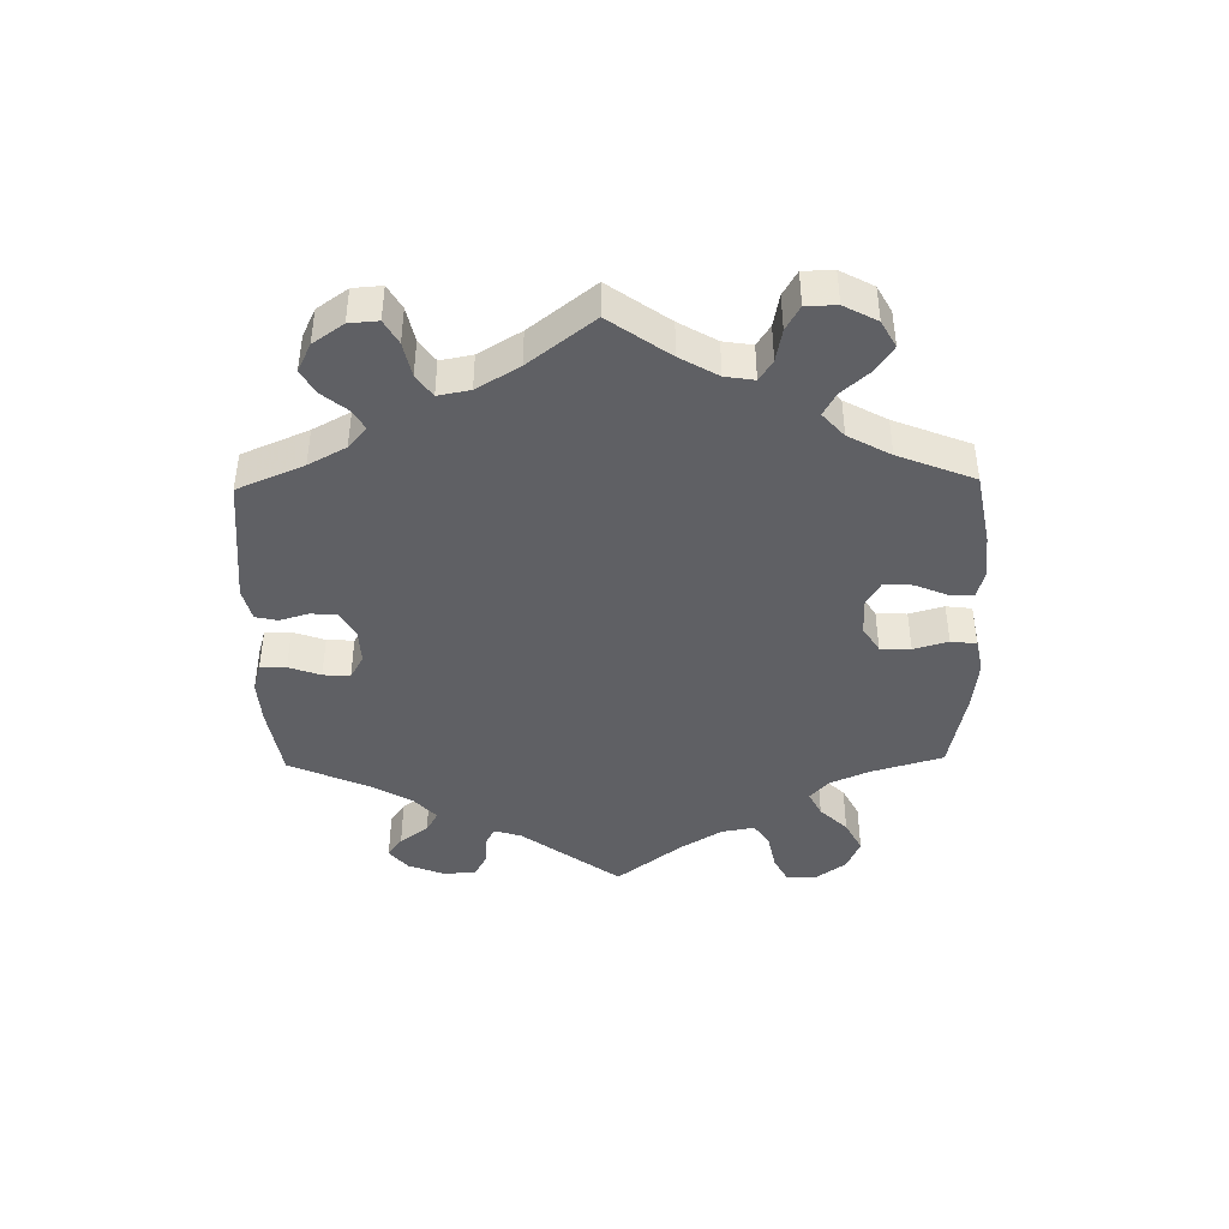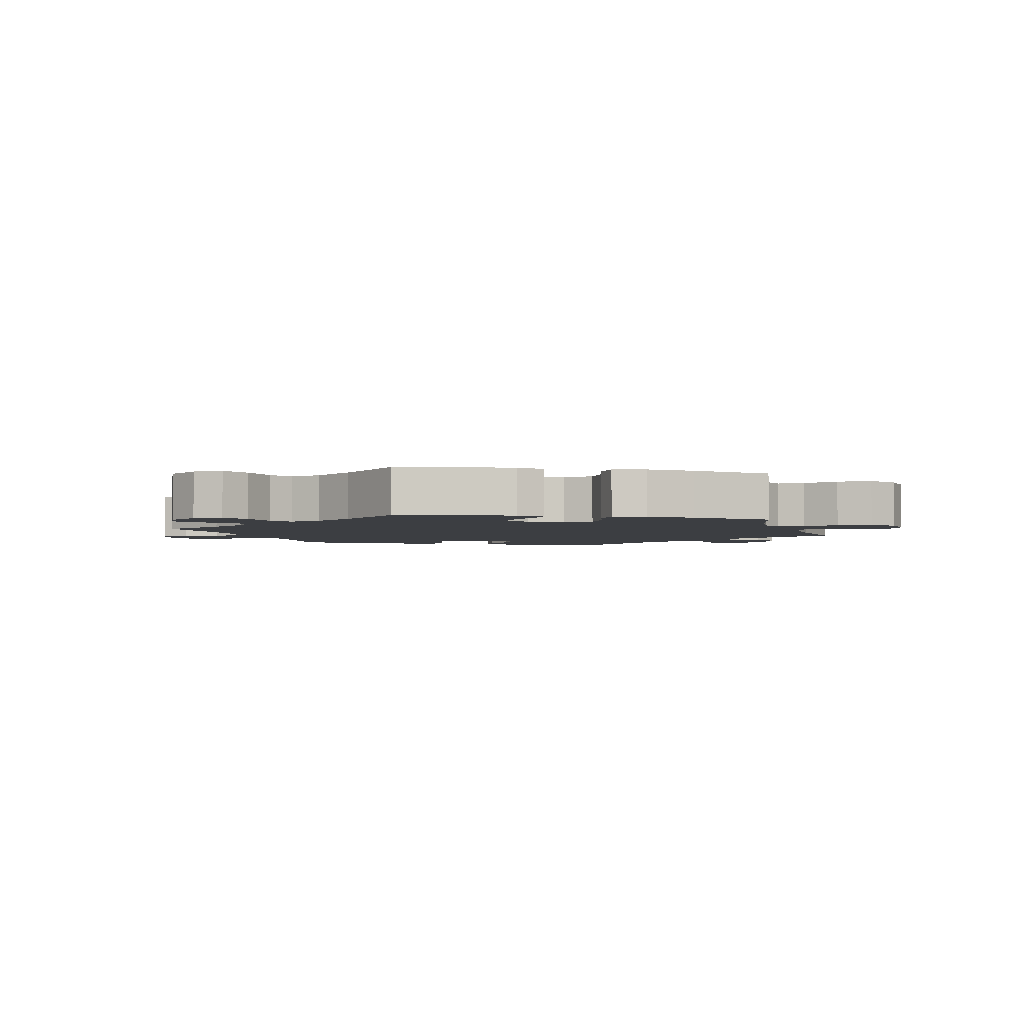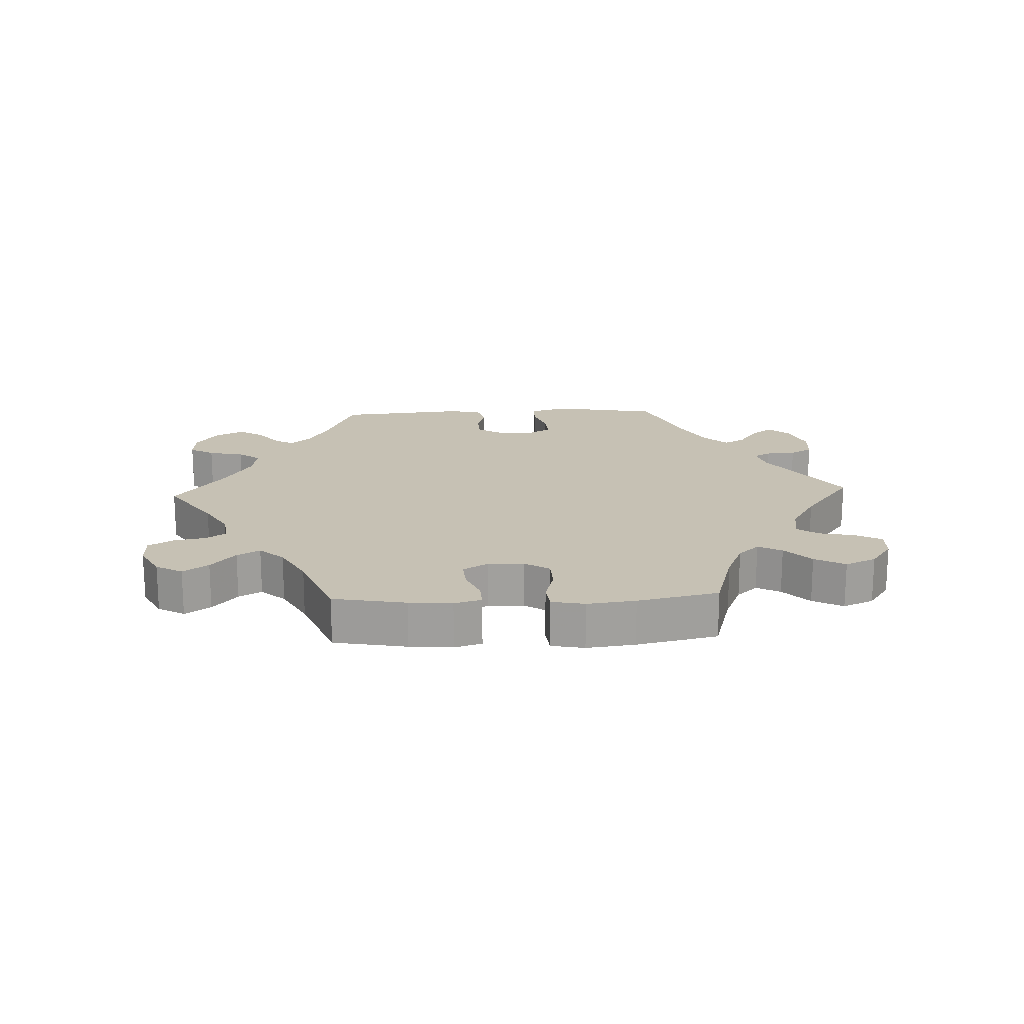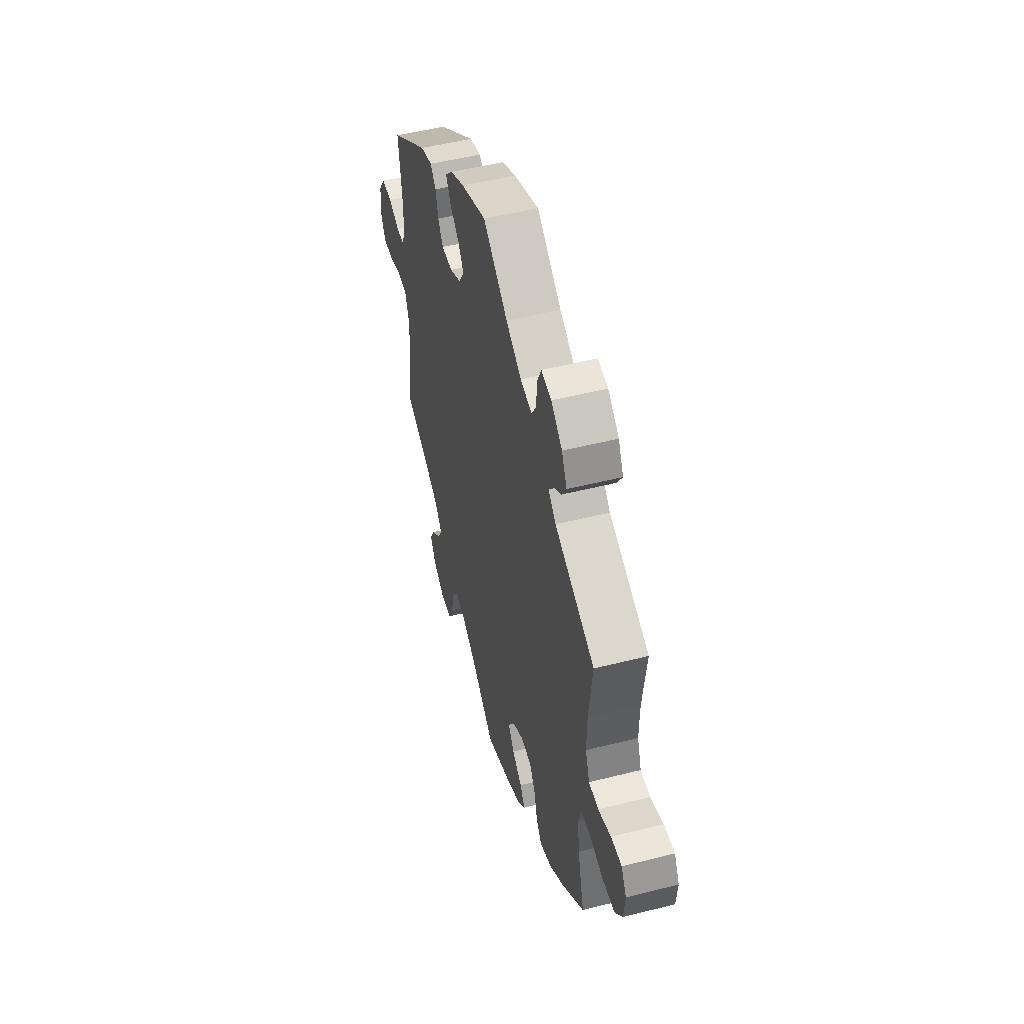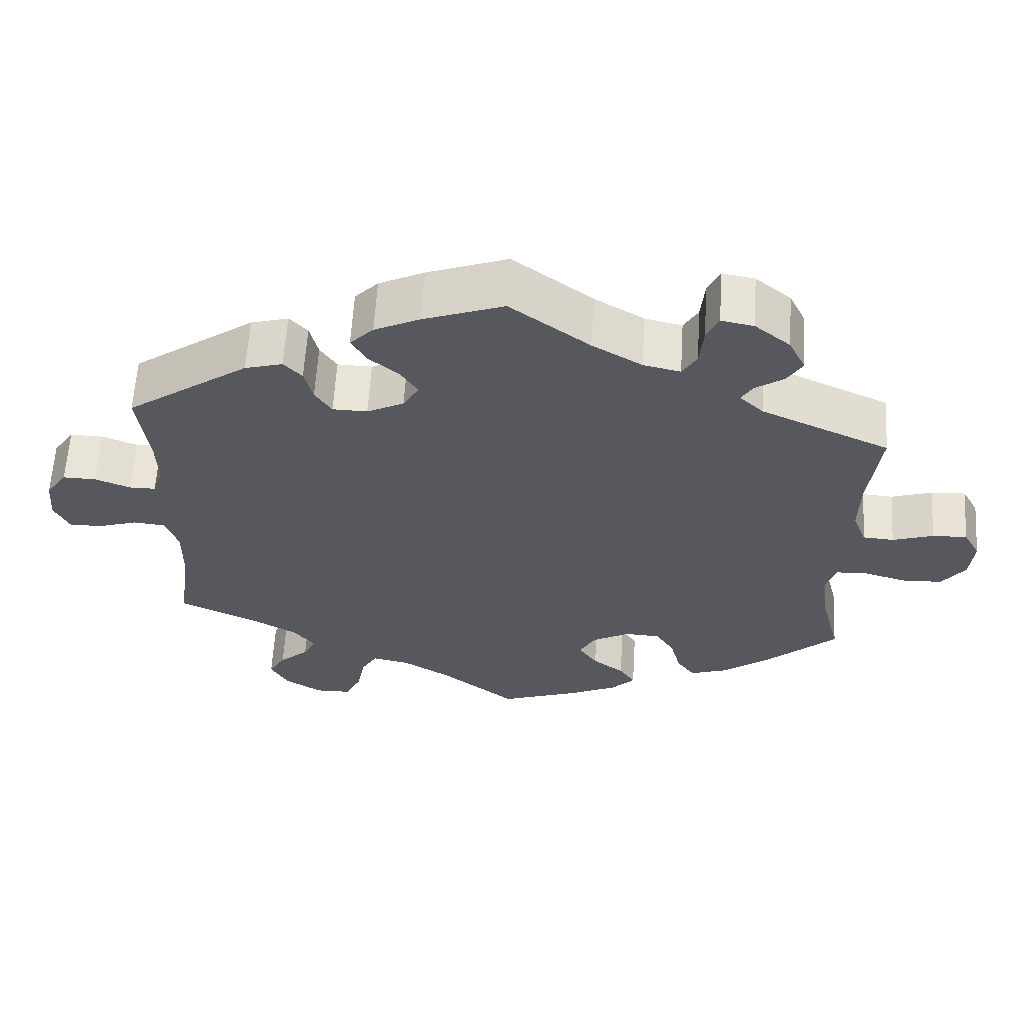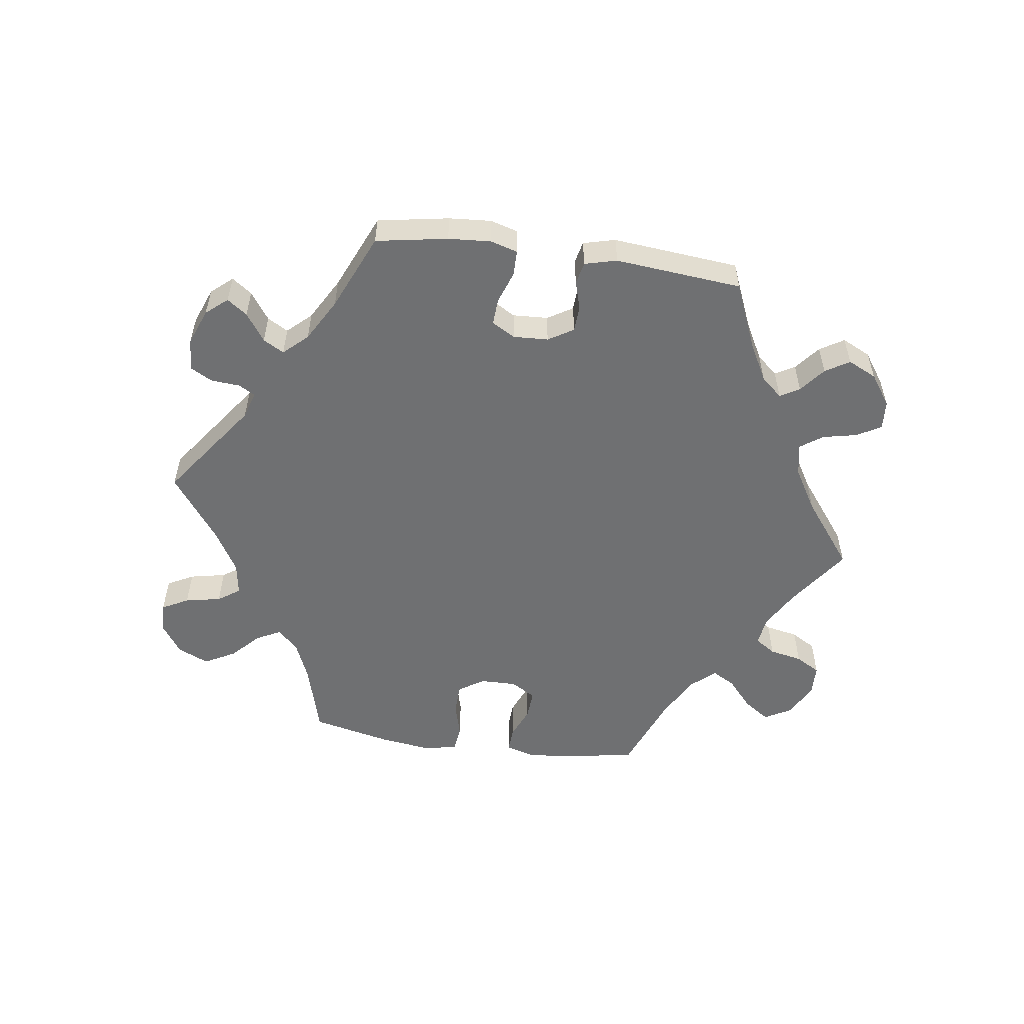
<metadata>
{"format":"obj","ext":"obj","renderer":"f3d","projection":"perspective","resolution":1024,"background":"white","views":[{"elev":-43.4,"azim":121.1,"up":"+Y"},{"elev":-3.2,"azim":-162.6,"up":"+Y"},{"elev":18.6,"azim":-152.5,"up":"+Y"},{"elev":50.4,"azim":-105.5,"up":"+Z"},{"elev":61.1,"azim":-176.5,"up":"+Z"},{"elev":-54.8,"azim":21.9,"up":"+Y"}]}
</metadata>
<code>
v 0.487 0.07 0.178
v 0.485 0.07 0.112
v 0.499 0.07 0.071
v 0.534 0.07 0.071
v 0.581 0.07 0.089
v 0.625 0.07 0.09
v 0.653 0.07 0.049
v 0.658 0.07 -0.009
v 0.638 0.07 -0.05
v 0.595 0.07 -0.05
v 0.542 0.07 -0.033
v 0.5 0.07 -0.037
v 0.483 0.07 -0.085
v 0.484 0.07 -0.162
v 0.501 0.07 -0.289
v 0.396 0.07 -0.337
v 0.337 0.07 -0.371
v 0.308 0.07 -0.407
v 0.325 0.07 -0.441
v 0.364 0.07 -0.475
v 0.386 0.07 -0.513
v 0.363 0.07 -0.555
v 0.313 0.07 -0.586
v 0.266 0.07 -0.585
v 0.245 0.07 -0.542
v 0.234 0.07 -0.485
v 0.213 0.07 -0.45
v 0.164 0.07 -0.46
v 0.1 0.07 -0.499
v 0 0.07 -0.578
v -0.109 0.07 -0.539
v -0.17 0.07 -0.51
v -0.201 0.07 -0.478
v -0.18 0.07 -0.446
v -0.138 0.07 -0.414
v -0.113 0.07 -0.377
v -0.135 0.07 -0.338
v -0.184 0.07 -0.311
v -0.231 0.07 -0.313
v -0.256 0.07 -0.353
v -0.27 0.07 -0.407
v -0.294 0.07 -0.439
v -0.344 0.07 -0.422
v -0.405 0.07 -0.376
v -0.501 0.07 -0.289
v -0.473 0.07 -0.178
v -0.465 0.07 -0.112
v -0.478 0.07 -0.07
v -0.52 0.07 -0.068
v -0.576 0.07 -0.084
v -0.63 0.07 -0.082
v -0.661 0.07 -0.04
v -0.666 0.07 0.017
v -0.644 0.07 0.057
v -0.598 0.07 0.055
v -0.544 0.07 0.037
v -0.503 0.07 0.04
v -0.485 0.07 0.088
v -0.486 0.07 0.163
v -0.501 0.07 0.288
v -0.331 0.07 0.364
v -0.299 0.07 0.394
v -0.314 0.07 0.419
v -0.352 0.07 0.445
v -0.372 0.07 0.478
v -0.35 0.07 0.523
v -0.303 0.07 0.561
v -0.26 0.07 0.569
v -0.244 0.07 0.534
v -0.239 0.07 0.481
v -0.22 0.07 0.449
v -0.171 0.07 0.46
v -0.105 0.07 0.499
v 0 0.07 0.577
v 0.107 0.07 0.538
v 0.167 0.07 0.509
v 0.198 0.07 0.477
v 0.178 0.07 0.442
v 0.138 0.07 0.408
v 0.115 0.07 0.373
v 0.136 0.07 0.337
v 0.185 0.07 0.312
v 0.231 0.07 0.313
v 0.253 0.07 0.347
v 0.264 0.07 0.392
v 0.288 0.07 0.418
v 0.338 0.07 0.404
v 0.501 0.07 0.289
v 0.487 0 0.178
v 0.485 0 0.112
v 0.499 0 0.071
v 0.534 0 0.071
v 0.581 0 0.089
v 0.625 0 0.09
v 0.653 0 0.049
v 0.658 0 -0.009
v 0.638 0 -0.05
v 0.595 0 -0.05
v 0.542 0 -0.033
v 0.5 0 -0.037
v 0.483 0 -0.085
v 0.484 0 -0.162
v 0.501 0 -0.289
v 0.396 0 -0.337
v 0.337 0 -0.371
v 0.308 0 -0.407
v 0.325 0 -0.441
v 0.364 0 -0.475
v 0.386 0 -0.513
v 0.363 0 -0.555
v 0.313 0 -0.586
v 0.266 0 -0.585
v 0.245 0 -0.542
v 0.234 0 -0.485
v 0.213 0 -0.45
v 0.164 0 -0.46
v 0.1 0 -0.499
v 0 0 -0.578
v -0.109 0 -0.539
v -0.17 0 -0.51
v -0.201 0 -0.478
v -0.18 0 -0.446
v -0.138 0 -0.414
v -0.113 0 -0.377
v -0.135 0 -0.338
v -0.184 0 -0.311
v -0.231 0 -0.313
v -0.256 0 -0.353
v -0.27 0 -0.407
v -0.294 0 -0.439
v -0.344 0 -0.422
v -0.405 0 -0.376
v -0.501 0 -0.289
v -0.473 0 -0.178
v -0.465 0 -0.112
v -0.478 0 -0.07
v -0.52 0 -0.068
v -0.576 0 -0.084
v -0.63 0 -0.082
v -0.661 0 -0.04
v -0.666 0 0.017
v -0.644 0 0.057
v -0.598 0 0.055
v -0.544 0 0.037
v -0.503 0 0.04
v -0.485 0 0.088
v -0.486 0 0.163
v -0.501 0 0.288
v -0.331 0 0.364
v -0.299 0 0.394
v -0.314 0 0.419
v -0.352 0 0.445
v -0.372 0 0.478
v -0.35 0 0.523
v -0.303 0 0.561
v -0.26 0 0.569
v -0.244 0 0.534
v -0.239 0 0.481
v -0.22 0 0.449
v -0.171 0 0.46
v -0.105 0 0.499
v 0 0 0.577
v 0.107 0 0.538
v 0.167 0 0.509
v 0.198 0 0.477
v 0.178 0 0.442
v 0.138 0 0.408
v 0.115 0 0.373
v 0.136 0 0.337
v 0.185 0 0.312
v 0.231 0 0.313
v 0.253 0 0.347
v 0.264 0 0.392
v 0.288 0 0.418
v 0.338 0 0.404
v 0.501 0 0.289
f 87 88 1
f 84 85 86 87
f 83 84 87 1
f 82 83 1 2
f 81 82 2 3
f 76 77 78 79
f 76 79 80
f 73 74 75 76
f 72 73 76 80
f 71 72 80 81
f 67 68 69 70
f 67 70 71
f 66 67 71
f 63 64 65 66
f 62 63 66 71
f 61 62 71 81
f 59 60 61 81
f 53 54 55 56
f 53 56 57
f 52 53 57
f 49 50 51 52
f 48 49 52 57
f 47 48 57 58
f 43 44 45 46
f 43 46 47
f 40 41 42 43
f 39 40 43 47
f 38 39 47 58
f 32 33 34 35
f 32 35 36
f 29 30 31 32
f 28 29 32 36
f 27 28 36 37
f 23 24 25 26
f 23 26 27
f 22 23 27
f 19 20 21 22
f 18 19 22 27
f 17 18 27 37
f 14 15 16
f 13 14 16 17
f 12 13 17 37
f 8 9 10 11
f 8 11 12
f 7 8 12
f 4 5 6 7
f 3 4 7 12
f 38 58 59 81
f 37 38 81
f 3 12 37 81
f 89 176 175
f 175 174 173 172
f 89 175 172 171
f 90 89 171 170
f 91 90 170 169
f 167 166 165 164
f 168 167 164
f 164 163 162 161
f 168 164 161 160
f 169 168 160 159
f 158 157 156 155
f 159 158 155
f 159 155 154
f 154 153 152 151
f 159 154 151 150
f 169 159 150 149
f 169 149 148 147
f 144 143 142 141
f 145 144 141
f 145 141 140
f 140 139 138 137
f 145 140 137 136
f 146 145 136 135
f 134 133 132 131
f 135 134 131
f 131 130 129 128
f 135 131 128 127
f 146 135 127 126
f 123 122 121 120
f 124 123 120
f 120 119 118 117
f 124 120 117 116
f 125 124 116 115
f 114 113 112 111
f 115 114 111
f 115 111 110
f 110 109 108 107
f 115 110 107 106
f 125 115 106 105
f 104 103 102
f 105 104 102 101
f 125 105 101 100
f 99 98 97 96
f 100 99 96
f 100 96 95
f 95 94 93 92
f 100 95 92 91
f 169 147 146 126
f 169 126 125
f 169 125 100 91
f 1 89 90 2
f 2 90 91 3
f 3 91 92 4
f 4 92 93 5
f 5 93 94 6
f 6 94 95 7
f 7 95 96 8
f 8 96 97 9
f 9 97 98 10
f 10 98 99 11
f 11 99 100 12
f 12 100 101 13
f 13 101 102 14
f 14 102 103 15
f 15 103 104 16
f 16 104 105 17
f 17 105 106 18
f 18 106 107 19
f 19 107 108 20
f 20 108 109 21
f 21 109 110 22
f 22 110 111 23
f 23 111 112 24
f 24 112 113 25
f 25 113 114 26
f 26 114 115 27
f 27 115 116 28
f 28 116 117 29
f 29 117 118 30
f 30 118 119 31
f 31 119 120 32
f 32 120 121 33
f 33 121 122 34
f 34 122 123 35
f 35 123 124 36
f 36 124 125 37
f 37 125 126 38
f 38 126 127 39
f 39 127 128 40
f 40 128 129 41
f 41 129 130 42
f 42 130 131 43
f 43 131 132 44
f 44 132 133 45
f 45 133 134 46
f 46 134 135 47
f 47 135 136 48
f 48 136 137 49
f 49 137 138 50
f 50 138 139 51
f 51 139 140 52
f 52 140 141 53
f 53 141 142 54
f 54 142 143 55
f 55 143 144 56
f 56 144 145 57
f 57 145 146 58
f 58 146 147 59
f 59 147 148 60
f 60 148 149 61
f 61 149 150 62
f 62 150 151 63
f 63 151 152 64
f 64 152 153 65
f 65 153 154 66
f 66 154 155 67
f 67 155 156 68
f 68 156 157 69
f 69 157 158 70
f 70 158 159 71
f 71 159 160 72
f 72 160 161 73
f 73 161 162 74
f 74 162 163 75
f 75 163 164 76
f 76 164 165 77
f 77 165 166 78
f 78 166 167 79
f 79 167 168 80
f 80 168 169 81
f 81 169 170 82
f 82 170 171 83
f 83 171 172 84
f 84 172 173 85
f 85 173 174 86
f 86 174 175 87
f 87 175 176 88
f 88 176 89 1

</code>
